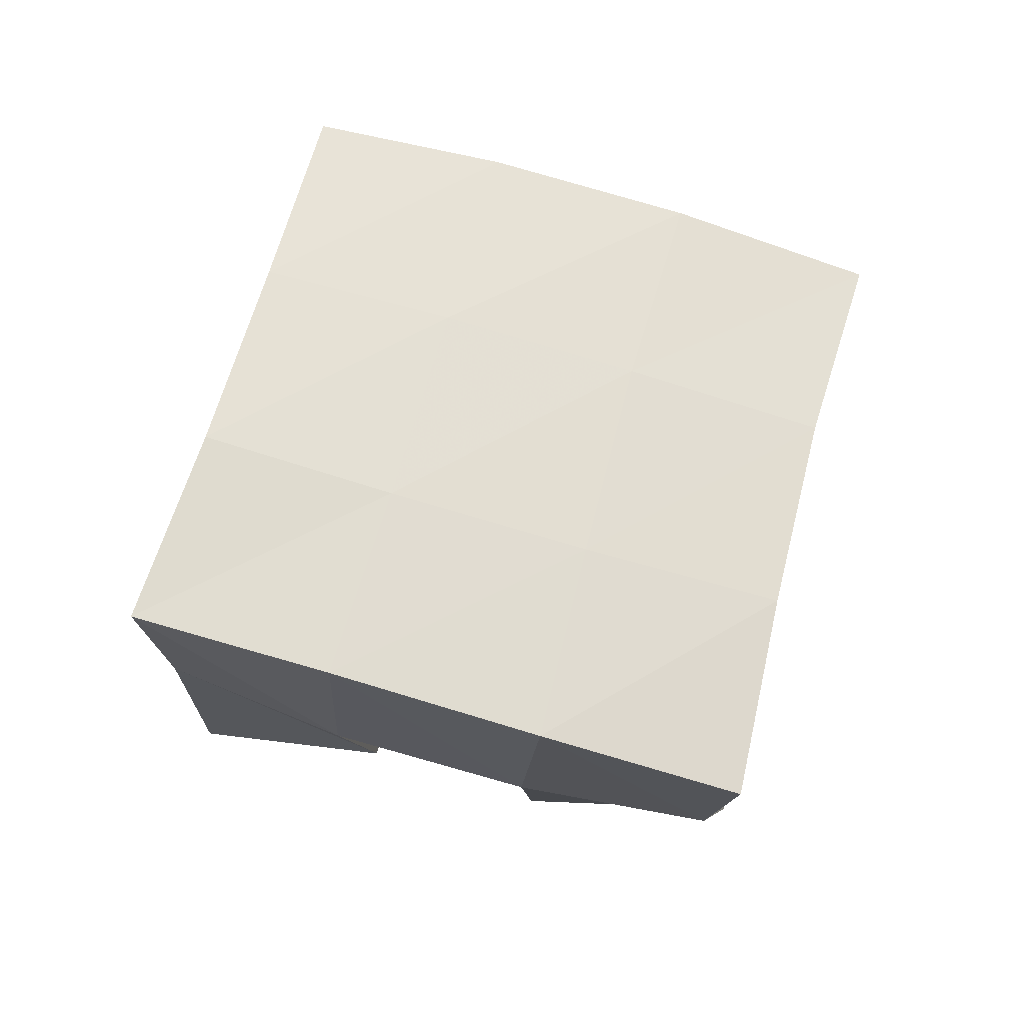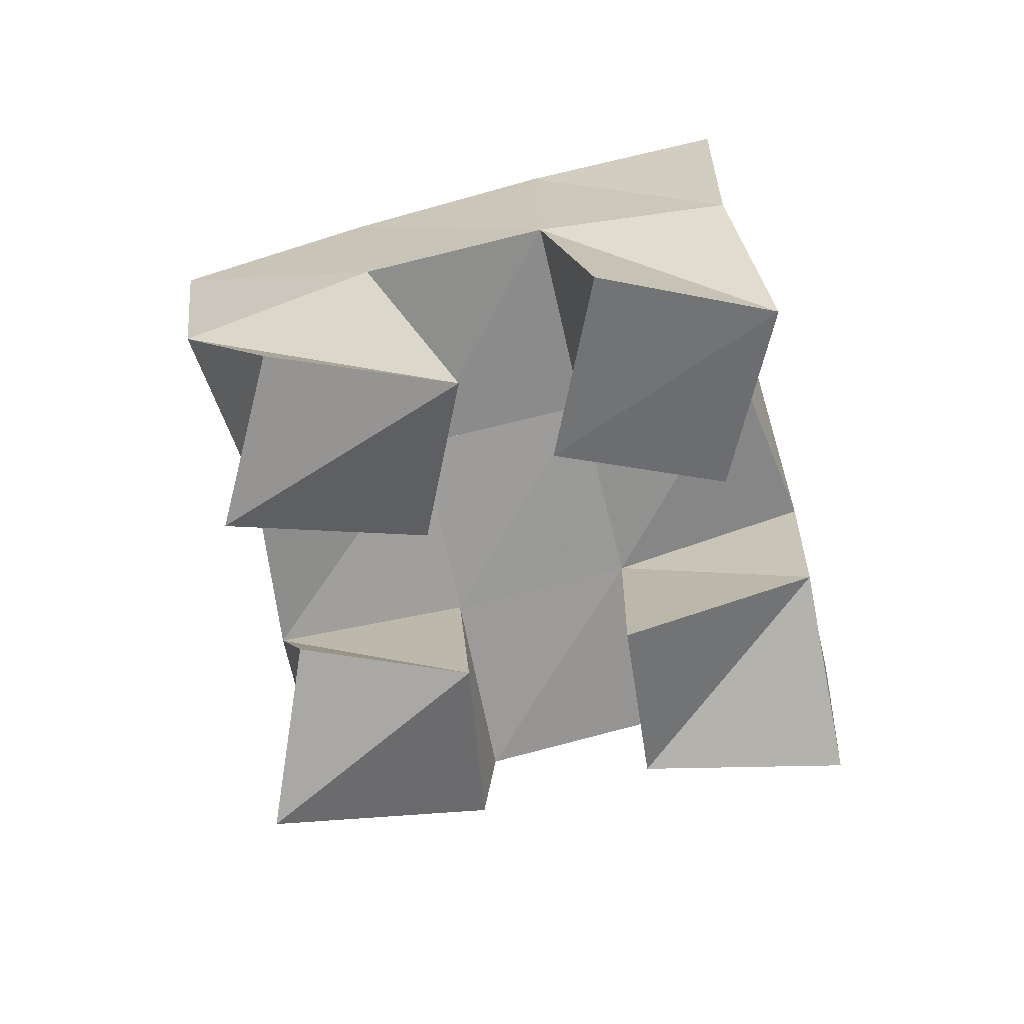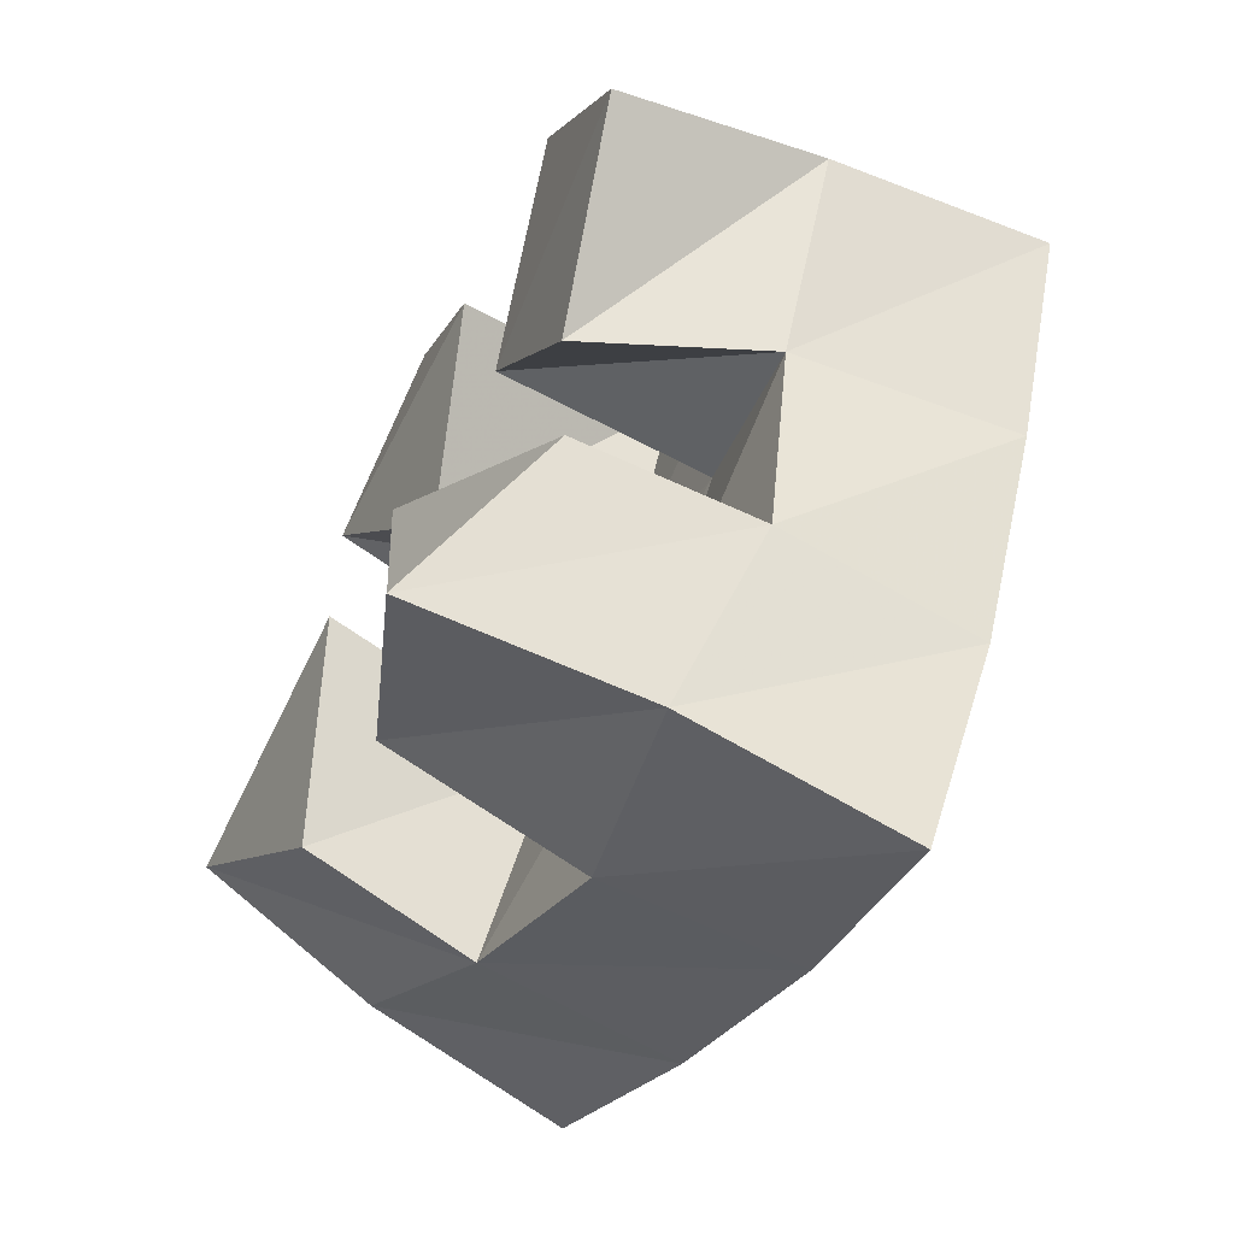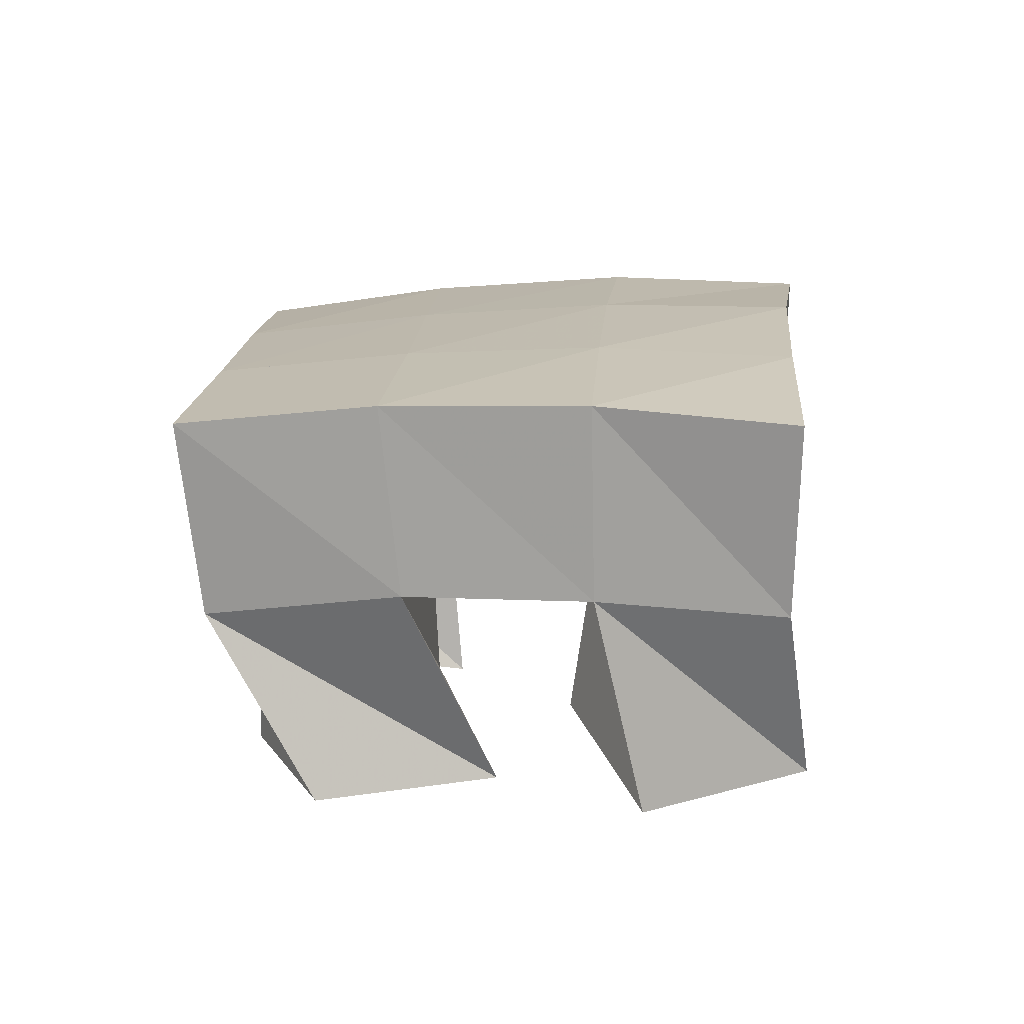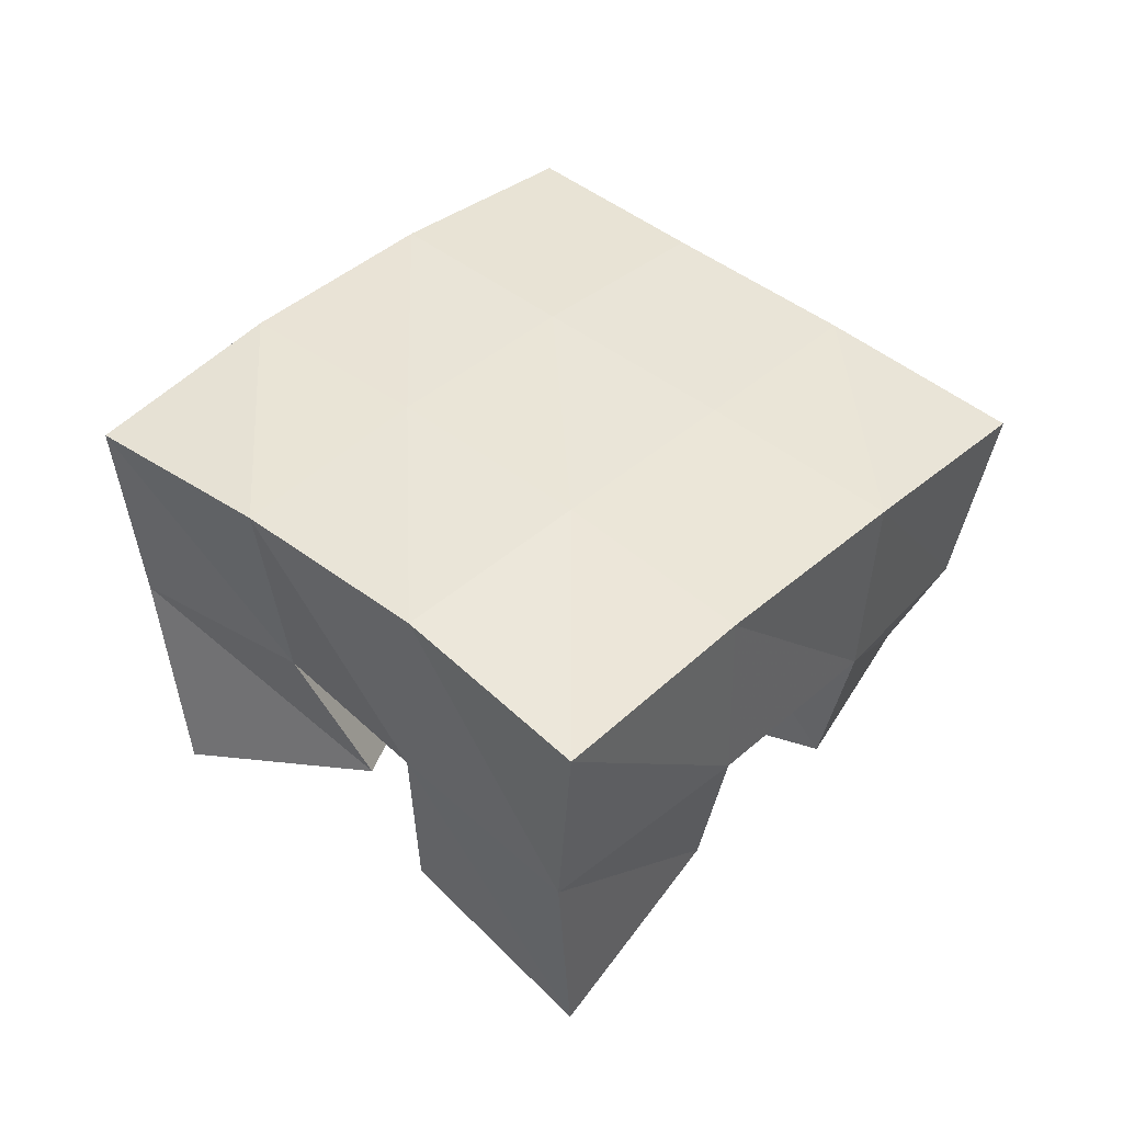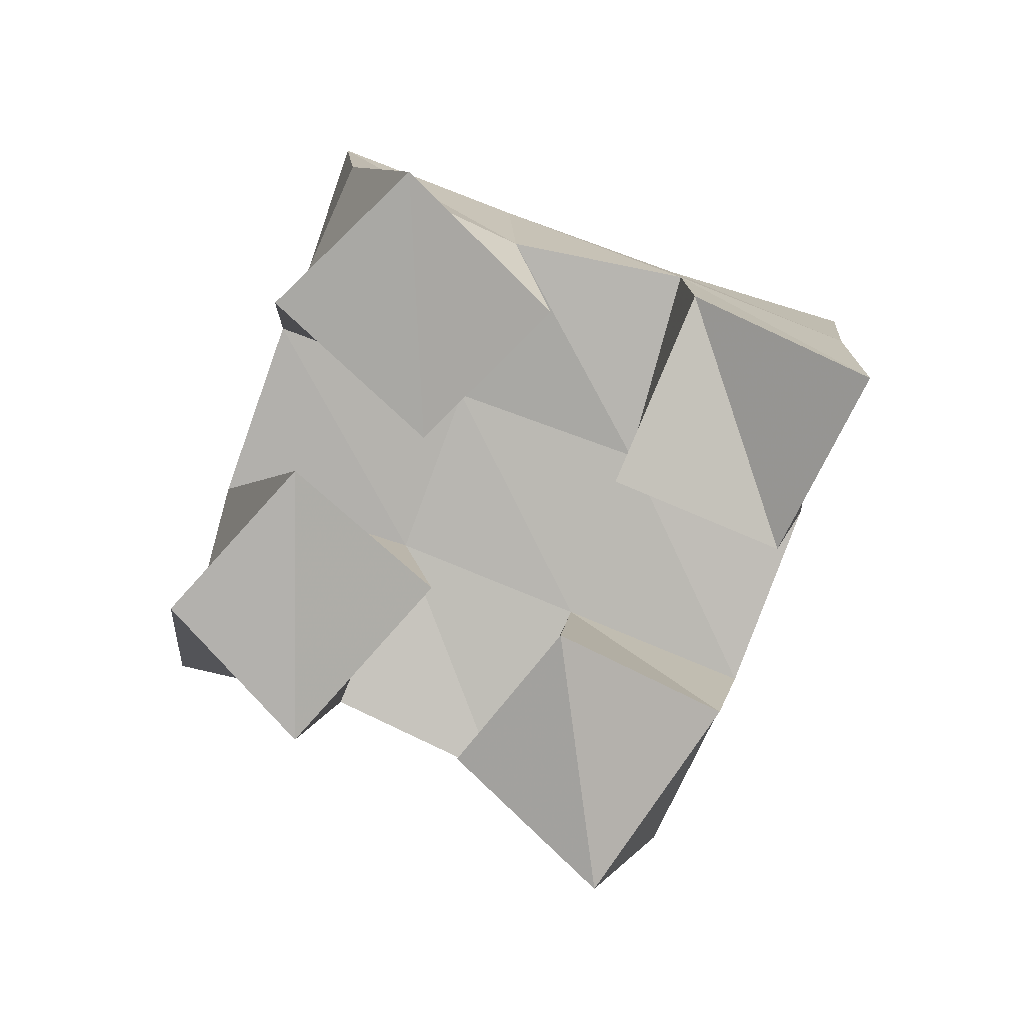
<metadata>
{"format":"obj","ext":"obj","renderer":"f3d","projection":"perspective","resolution":1024,"background":"white","views":[{"elev":66.8,"azim":-129.4,"up":"+Y"},{"elev":-67.2,"azim":48.9,"up":"+Y"},{"elev":-69.1,"azim":63.5,"up":"+Z"},{"elev":16.9,"azim":39.9,"up":"+Y"},{"elev":46.2,"azim":167.5,"up":"+Y"},{"elev":-79.2,"azim":105.1,"up":"+Y"}]}
</metadata>
<code>
v 2.869 0.1 -0.2403
v 2.872 0.1533 -0.2416
v 2.898 0.1196 -0.204
v 2.9 0.1616 -0.2038
v 2.829 0.1138 -0.2082
v 2.827 0.1605 -0.22
v 2.86 0.1 -0.1719
v 2.855 0.1587 -0.1779
v 2.843 0.1136 -0.1183
v 2.847 0.1577 -0.1103
v 2.884 0.1001 -0.09427
v 2.876 0.1554 -0.06712
v 2.816 0.1 -0.0746
v 2.811 0.1468 -0.08177
v 2.858 0.1 -0.05358
v 2.832 0.1479 -0.04175
v 2.791 0.113 -0.1829
v 2.786 0.1544 -0.1903
v 2.825 0.1 -0.1482
v 2.817 0.1556 -0.1504
v 2.756 0.101 -0.1391
v 2.75 0.1447 -0.1566
v 2.798 0.1087 -0.1129
v 2.778 0.1504 -0.1177
v 2.904 0.1151 -0.167
v 2.921 0.1559 -0.1623
v 2.948 0.104 -0.1421
v 2.952 0.1515 -0.1252
v 2.882 0.1099 -0.1272
v 2.884 0.1594 -0.1366
v 2.926 0.1 -0.1013
v 2.915 0.1555 -0.09433
v 2.871 0.2062 -0.2471
v 2.897 0.2092 -0.204
v 2.827 0.2071 -0.2182
v 2.855 0.2087 -0.1769
v 2.783 0.2027 -0.1875
v 2.813 0.2048 -0.1476
v 2.742 0.1949 -0.1573
v 2.773 0.1988 -0.1174
v 2.927 0.2068 -0.1618
v 2.885 0.2081 -0.1341
v 2.844 0.2053 -0.106
v 2.803 0.1995 -0.07766
v 2.957 0.2016 -0.1212
v 2.915 0.2053 -0.09266
v 2.872 0.2038 -0.0641
v 2.829 0.1978 -0.03661
f 1 2 4
f 3 1 4
f 2 6 8
f 4 2 8
f 6 5 7
f 8 6 7
f 5 1 3
f 7 5 3
f 8 7 3
f 4 8 3
f 2 1 5
f 6 2 5
f 9 10 12
f 11 9 12
f 10 14 16
f 12 10 16
f 14 13 15
f 16 14 15
f 13 9 11
f 15 13 11
f 16 15 11
f 12 16 11
f 10 9 13
f 14 10 13
f 17 18 20
f 19 17 20
f 18 22 24
f 20 18 24
f 22 21 23
f 24 22 23
f 21 17 19
f 23 21 19
f 24 23 19
f 20 24 19
f 18 17 21
f 22 18 21
f 25 26 28
f 27 25 28
f 26 30 32
f 28 26 32
f 30 29 31
f 32 30 31
f 29 25 27
f 31 29 27
f 32 31 27
f 28 32 27
f 26 25 29
f 30 26 29
f 2 33 34
f 4 2 34
f 33 35 36
f 34 33 36
f 35 6 8
f 36 35 8
f 6 2 4
f 8 6 4
f 36 8 4
f 34 36 4
f 33 2 6
f 35 33 6
f 6 35 36
f 8 6 36
f 35 37 38
f 36 35 38
f 37 18 20
f 38 37 20
f 18 6 8
f 20 18 8
f 38 20 8
f 36 38 8
f 35 6 18
f 37 35 18
f 18 37 38
f 20 18 38
f 37 39 40
f 38 37 40
f 39 22 24
f 40 39 24
f 22 18 20
f 24 22 20
f 40 24 20
f 38 40 20
f 37 18 22
f 39 37 22
f 4 34 41
f 26 4 41
f 34 36 42
f 41 34 42
f 36 8 30
f 42 36 30
f 8 4 26
f 30 8 26
f 42 30 26
f 41 42 26
f 34 4 8
f 36 34 8
f 8 36 42
f 30 8 42
f 36 38 43
f 42 36 43
f 38 20 10
f 43 38 10
f 20 8 30
f 10 20 30
f 43 10 30
f 42 43 30
f 36 8 20
f 38 36 20
f 20 38 43
f 10 20 43
f 38 40 44
f 43 38 44
f 40 24 14
f 44 40 14
f 24 20 10
f 14 24 10
f 44 14 10
f 43 44 10
f 38 20 24
f 40 38 24
f 26 41 45
f 28 26 45
f 41 42 46
f 45 41 46
f 42 30 32
f 46 42 32
f 30 26 28
f 32 30 28
f 46 32 28
f 45 46 28
f 41 26 30
f 42 41 30
f 30 42 46
f 32 30 46
f 42 43 47
f 46 42 47
f 43 10 12
f 47 43 12
f 10 30 32
f 12 10 32
f 47 12 32
f 46 47 32
f 42 30 10
f 43 42 10
f 10 43 47
f 12 10 47
f 43 44 48
f 47 43 48
f 44 14 16
f 48 44 16
f 14 10 12
f 16 14 12
f 48 16 12
f 47 48 12
f 43 10 14
f 44 43 14

</code>
